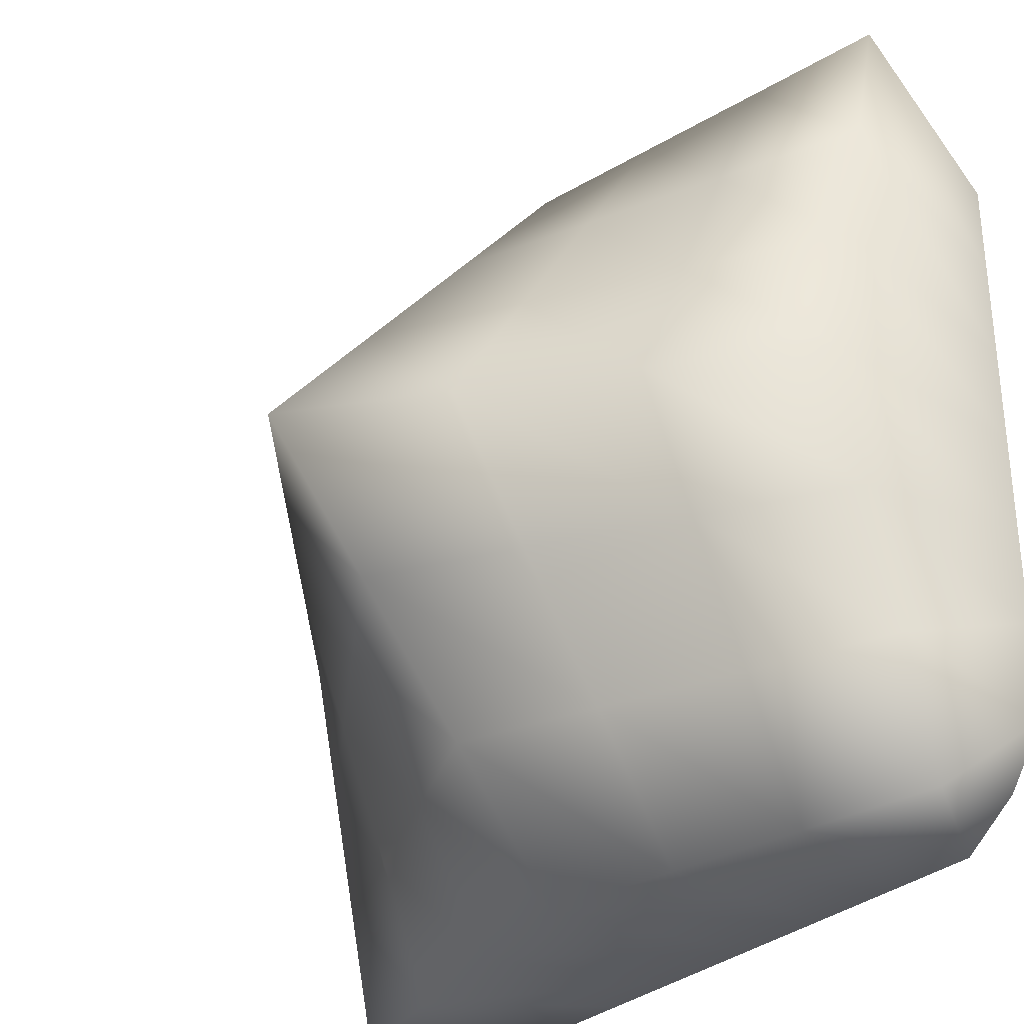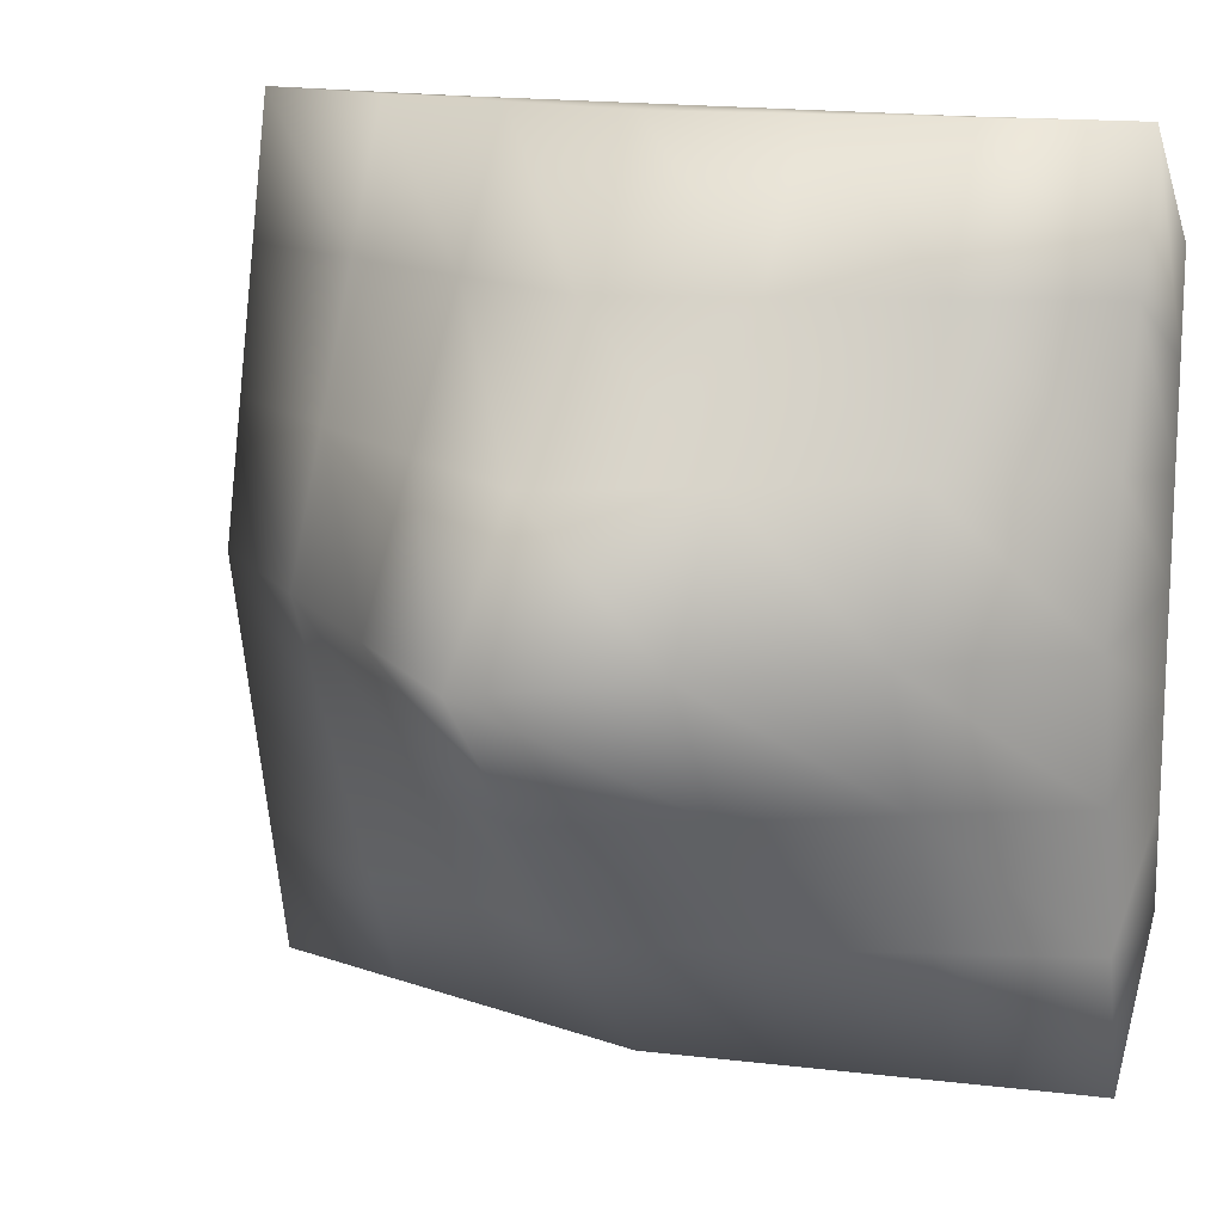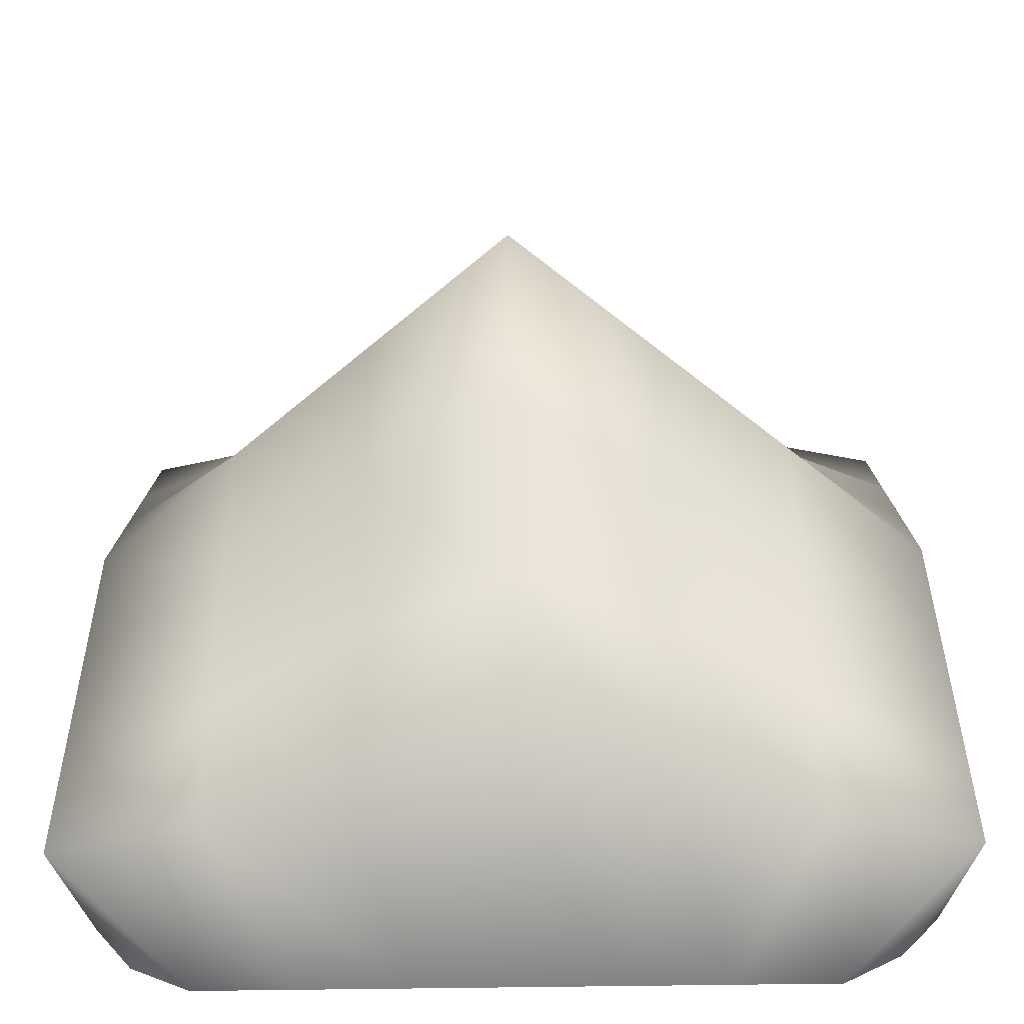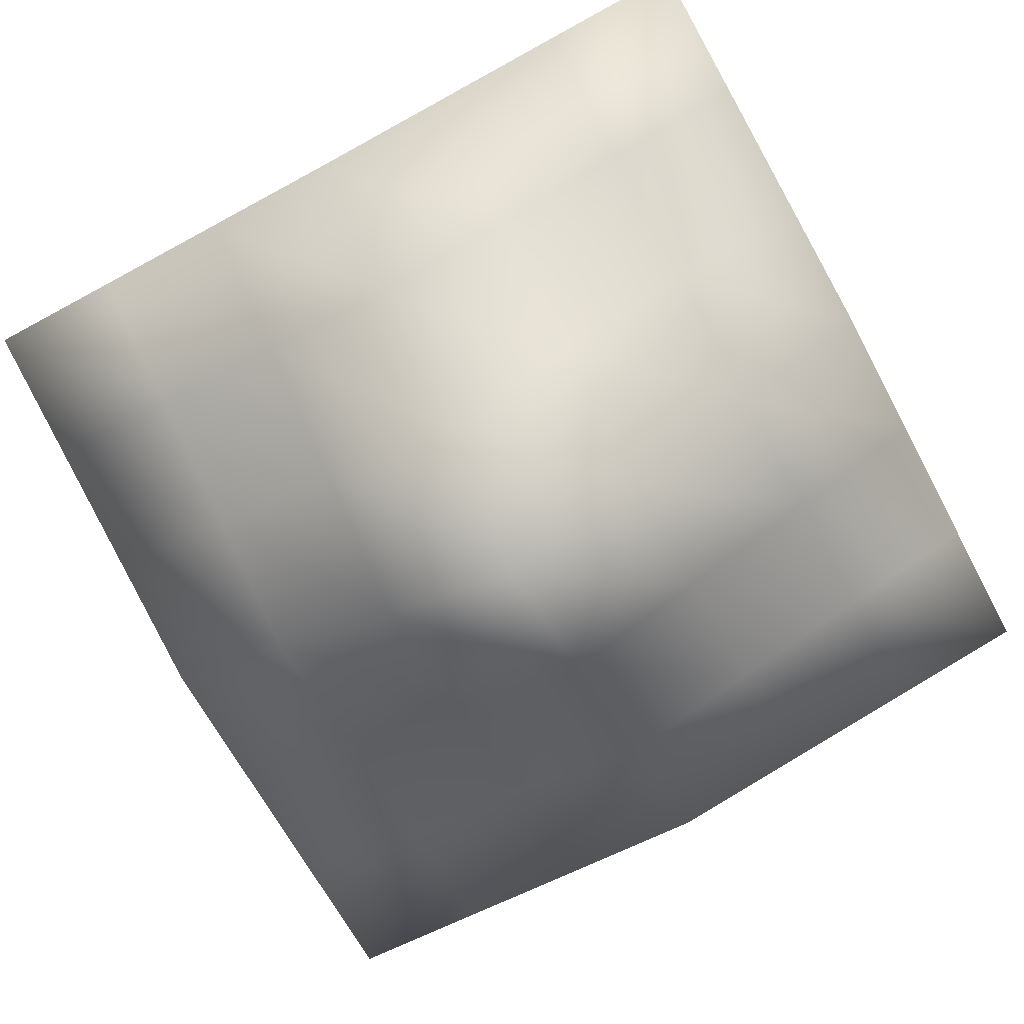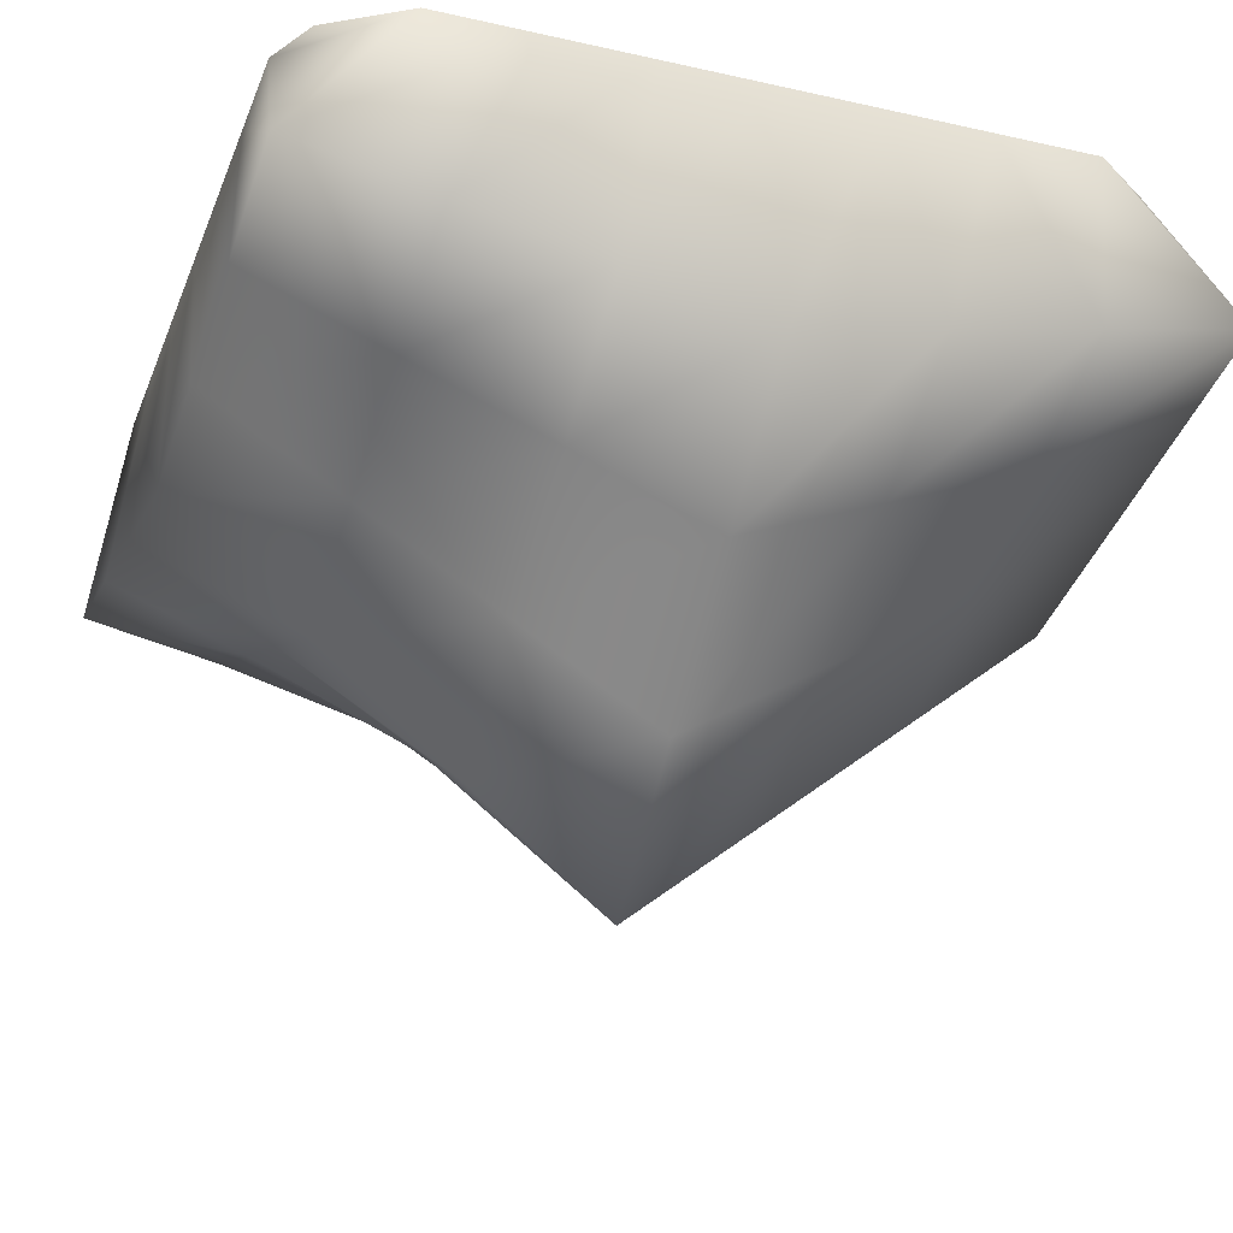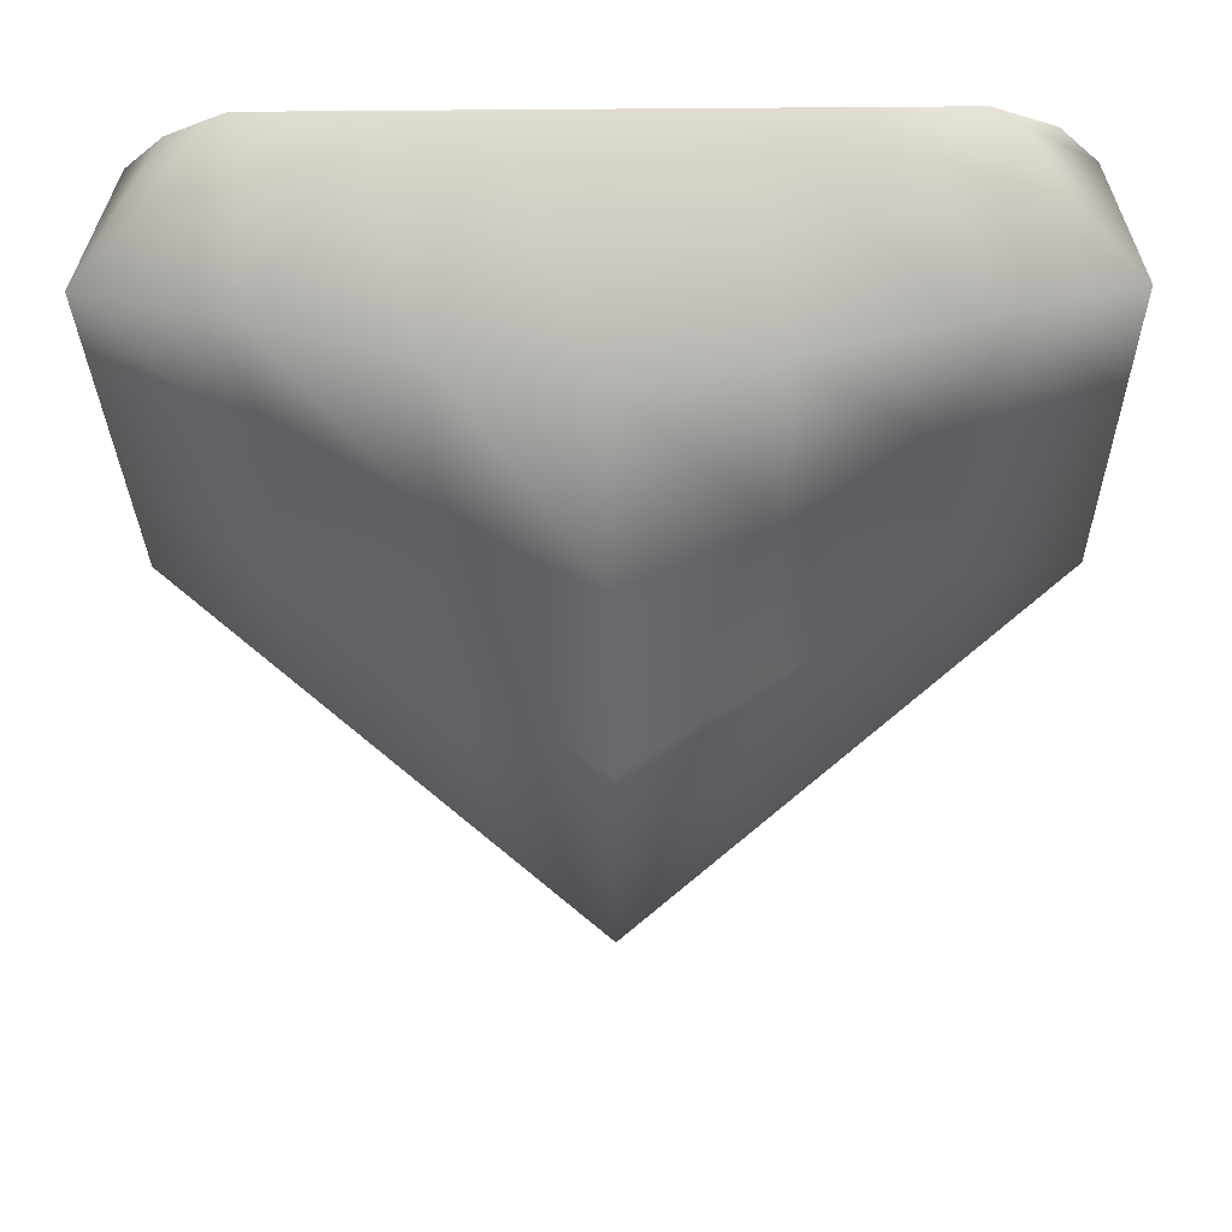
<metadata>
{"format":"obj","ext":"obj","renderer":"f3d","projection":"perspective","resolution":1024,"background":"white","views":[{"elev":-30.9,"azim":52.0,"up":"+Z"},{"elev":14.3,"azim":26.1,"up":"+Z"},{"elev":-65.0,"azim":0.8,"up":"+Z"},{"elev":-78.2,"azim":28.5,"up":"+Y"},{"elev":-27.6,"azim":71.1,"up":"+Y"},{"elev":-17.2,"azim":-179.1,"up":"+Y"}]}
</metadata>
<code>
o Plane
v -26.24 9.706 27.04
v 25.86 9.706 27.64
v -26.45 9.706 -26.78
v 26.4 9.706 -26.36
v -29.46 9.706 -0
v 0 9.706 29.46
v 29.46 9.706 -0
v 0 9.706 -29.46
v 0 -33.59 0
v -29.46 9.706 14.73
v 14.73 9.706 29.46
v 29.46 9.706 -14.73
v -14.73 9.706 -29.46
v -29.46 9.706 -14.73
v -14.73 9.706 29.46
v 29.46 9.706 14.73
v 14.73 9.706 -29.46
v 0 -16.8 -20.44
v 0 -16.8 20.44
v -20.44 -16.8 0
v 20.44 -16.8 0
v 20.44 -8.398 20.44
v -20.44 -8.398 20.44
v -20.44 -8.398 -20.44
v 20.44 -8.398 -20.44
v -29.46 9.706 22.09
v 22.09 9.706 29.46
v 29.46 9.706 -22.09
v -22.09 9.706 -29.46
v -29.46 9.706 -7.365
v -7.365 9.706 29.46
v 29.46 9.706 7.365
v 7.365 9.706 -29.46
v 0 -8.398 -30.66
v 0 -25.2 10.22
v -30.66 -8.398 0
v 10.22 -25.2 0
v -29.46 9.706 7.365
v 7.365 9.706 29.46
v 29.46 9.706 -7.365
v -7.365 9.706 -29.46
v -29.46 9.706 -22.09
v -22.09 9.706 29.46
v 29.46 9.706 22.09
v 22.09 9.706 -29.46
v 0 -25.2 -10.22
v 0 -8.398 30.66
v -10.22 -25.2 0
v 30.66 -8.398 0
v 20.44 -12.6 10.22
v 20.44 -4.199 30.66
v 10.22 -12.6 20.44
v 30.66 -4.199 20.44
v -20.44 -12.6 10.22
v -20.44 -4.199 30.66
v -30.66 -4.199 20.44
v -10.22 -12.6 20.44
v -20.44 -4.199 -30.66
v -20.44 -12.6 -10.22
v -30.66 -4.199 -20.44
v -10.22 -12.6 -20.44
v 20.44 -4.199 -30.66
v 20.44 -12.6 -10.22
v 10.22 -12.6 -20.44
v 30.66 -4.199 -20.44
v 30.66 -6.299 -10.22
v 10.22 -18.9 -10.22
v 10.22 -6.299 -30.66
v -10.22 -18.9 -10.22
v -30.66 -6.299 -10.22
v -30.66 -2.1 -30.66
v -10.22 -6.299 30.66
v -30.66 -2.1 30.66
v -30.66 -6.299 10.22
v 30.66 -2.1 30.66
v 10.22 -6.299 30.66
v 10.22 -18.9 10.22
v 30.66 -6.299 10.22
v -10.22 -18.9 10.22
v -10.22 -6.299 -30.66
v 30.66 -2.1 -30.66
f 81 28 4 45
f 80 34 8 41
f 79 35 9 48
f 78 32 7 49
f 77 50 21 37
f 76 51 22 52
f 75 44 16 53
f 74 54 20 36
f 73 55 23 56
f 72 47 19 57
f 71 58 13 29
f 70 59 24 60
f 69 46 18 61
f 68 62 17 33
f 67 63 25 64
f 66 40 12 65
f 63 66 65 25
f 21 49 66 63
f 49 7 40 66
f 46 67 64 18
f 9 37 67 46
f 37 21 63 67
f 34 68 33 8
f 18 64 68 34
f 64 25 62 68
f 59 69 61 24
f 20 48 69 59
f 48 9 46 69
f 30 70 60 14
f 5 36 70 30
f 36 20 59 70
f 42 71 29 3
f 14 60 71 42
f 60 24 58 71
f 55 72 57 23
f 15 31 72 55
f 31 6 47 72
f 26 73 56 10
f 1 43 73 26
f 43 15 55 73
f 38 74 36 5
f 10 56 74 38
f 56 23 54 74
f 51 75 53 22
f 11 27 75 51
f 27 2 44 75
f 47 76 52 19
f 6 39 76 47
f 39 11 51 76
f 35 77 37 9
f 19 52 77 35
f 52 22 50 77
f 50 78 49 21
f 22 53 78 50
f 53 16 32 78
f 54 79 48 20
f 23 57 79 54
f 57 19 35 79
f 58 80 41 13
f 24 61 80 58
f 61 18 34 80
f 62 81 45 17
f 25 65 81 62
f 65 12 28 81

</code>
